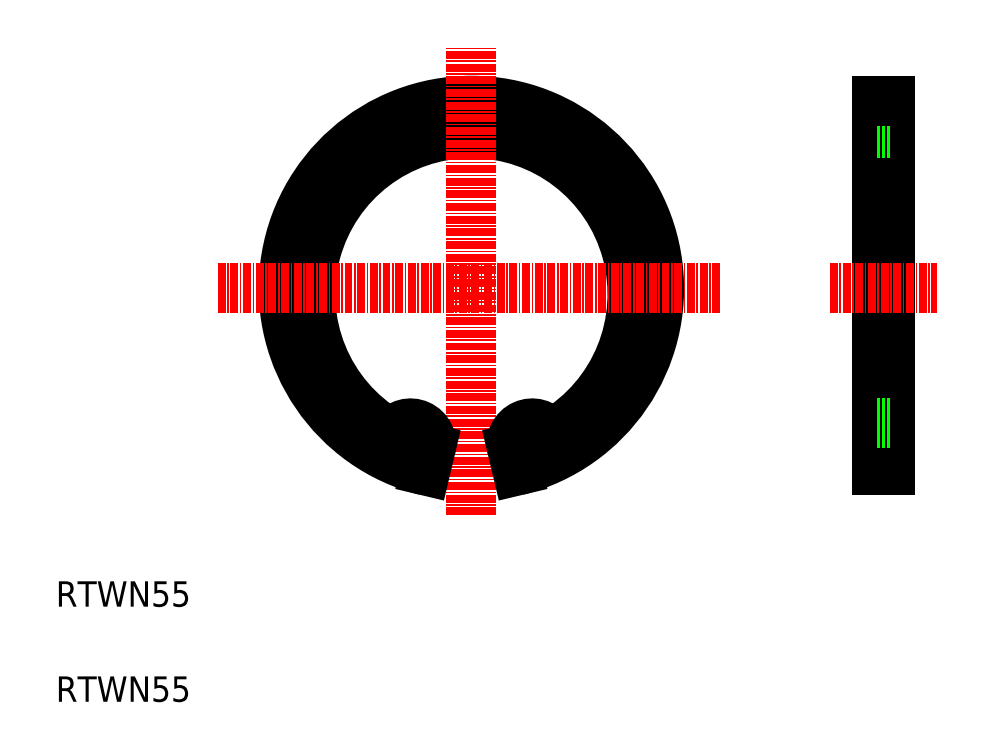
<metadata>
{"format":"dxf","ext":"dxf","renderer":"ezdxf+matplotlib","layout":"modelspace","background":"white","min_lineweight":24,"dpi":150}
</metadata>
<code>
0
SECTION
2
ENTITIES
0
ARC
8
0
10
75.54
20
74.28
30
0
40
25.41
50
300.5
51
239.5
0
ARC
8
0
10
75.54
20
75.19
30
0
40
29.6
50
284.2
51
255.8
0
LINE
8
CENTER
10
114.8
20
75.18
30
0
11
35.31
21
75.18
31
0
0
LINE
8
CENTER
10
75.54
20
39.4
30
0
11
75.54
21
113.2
31
0
0
TEXT
8
0
10
10
20
10
30
0
40
4
1
RTWN55
0
TEXT
8
0
10
10
20
25
30
0
40
4
1
RTWN55
0
CIRCLE
8
0
10
85.14
20
50.65
30
0
40
1.25
0
LINE
8
0
10
141.5
20
46.49
30
0
11
141.5
21
104.8
31
0
0
LINE
8
0
10
139.5
20
46.49
30
0
11
139.5
21
104.8
31
0
0
LINE
8
0
10
139.5
20
46.49
30
0
11
141.5
21
46.49
31
0
0
LINE
8
CENTER
10
132.1
20
75.18
30
0
11
149
21
75.18
31
0
0
LINE
8
0
10
139.5
20
53.9
30
0
11
141.5
21
53.9
31
0
0
LINE
8
0
10
139.5
20
99.68
30
0
11
141.5
21
99.68
31
0
0
LINE
8
0
10
139.5
20
104.8
30
0
11
141.5
21
104.8
31
0
0
ARC
8
0
10
85.14
20
50.65
30
0
40
3.25
50
35.42
51
193.4
0
LINE
8
0
10
82.79
20
46.49
30
0
11
81.98
21
49.89
31
0
0
ARC
8
0
10
88.19
20
52.82
30
0
40
0.5
50
215.4
51
300.5
0
LINE
8
0
10
68.29
20
46.49
30
0
11
69.1
21
49.89
31
0
0
ARC
8
0
10
65.94
20
50.65
30
0
40
3.25
50
346.6
51
144.6
0
CIRCLE
8
0
10
65.94
20
50.65
30
0
40
1.25
0
ARC
8
0
10
62.88
20
52.82
30
0
40
0.5
50
239.5
51
324.6
0
ENDSEC
0
EOF

</code>
